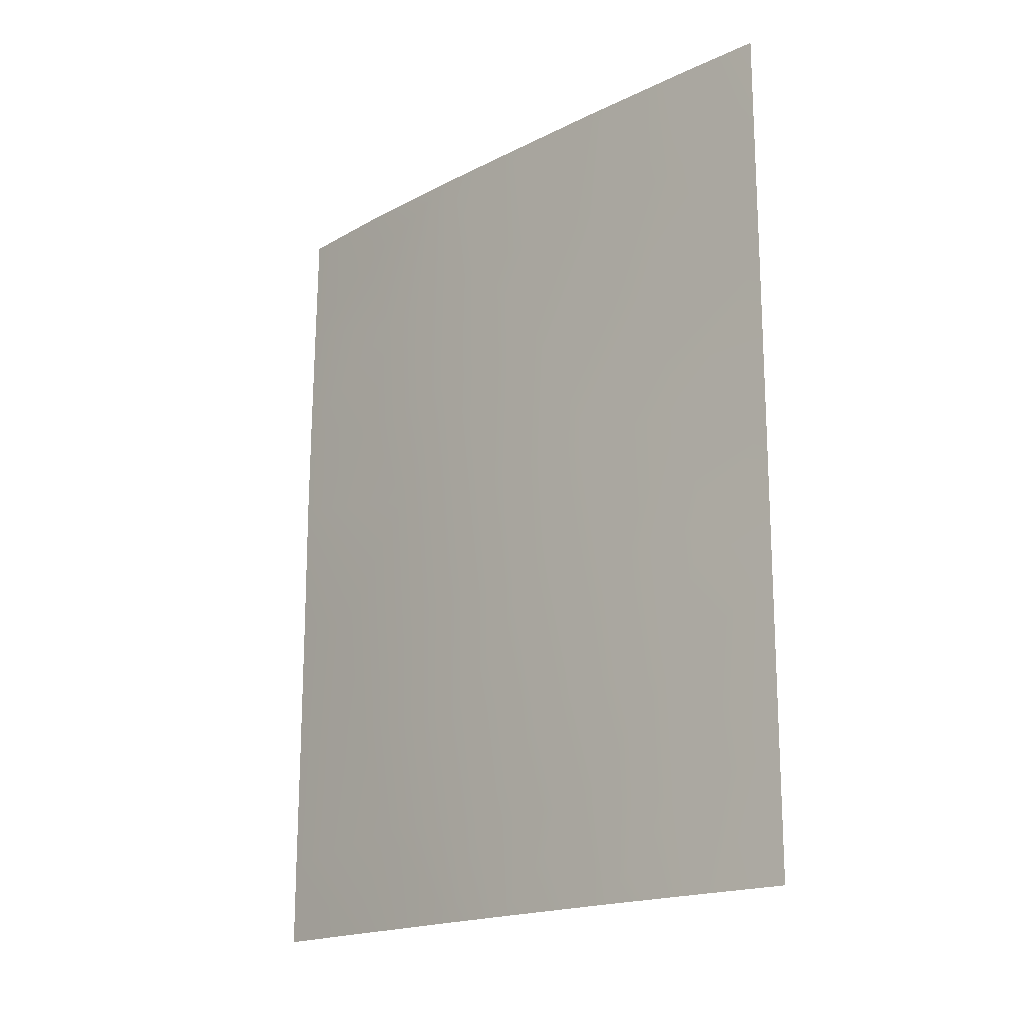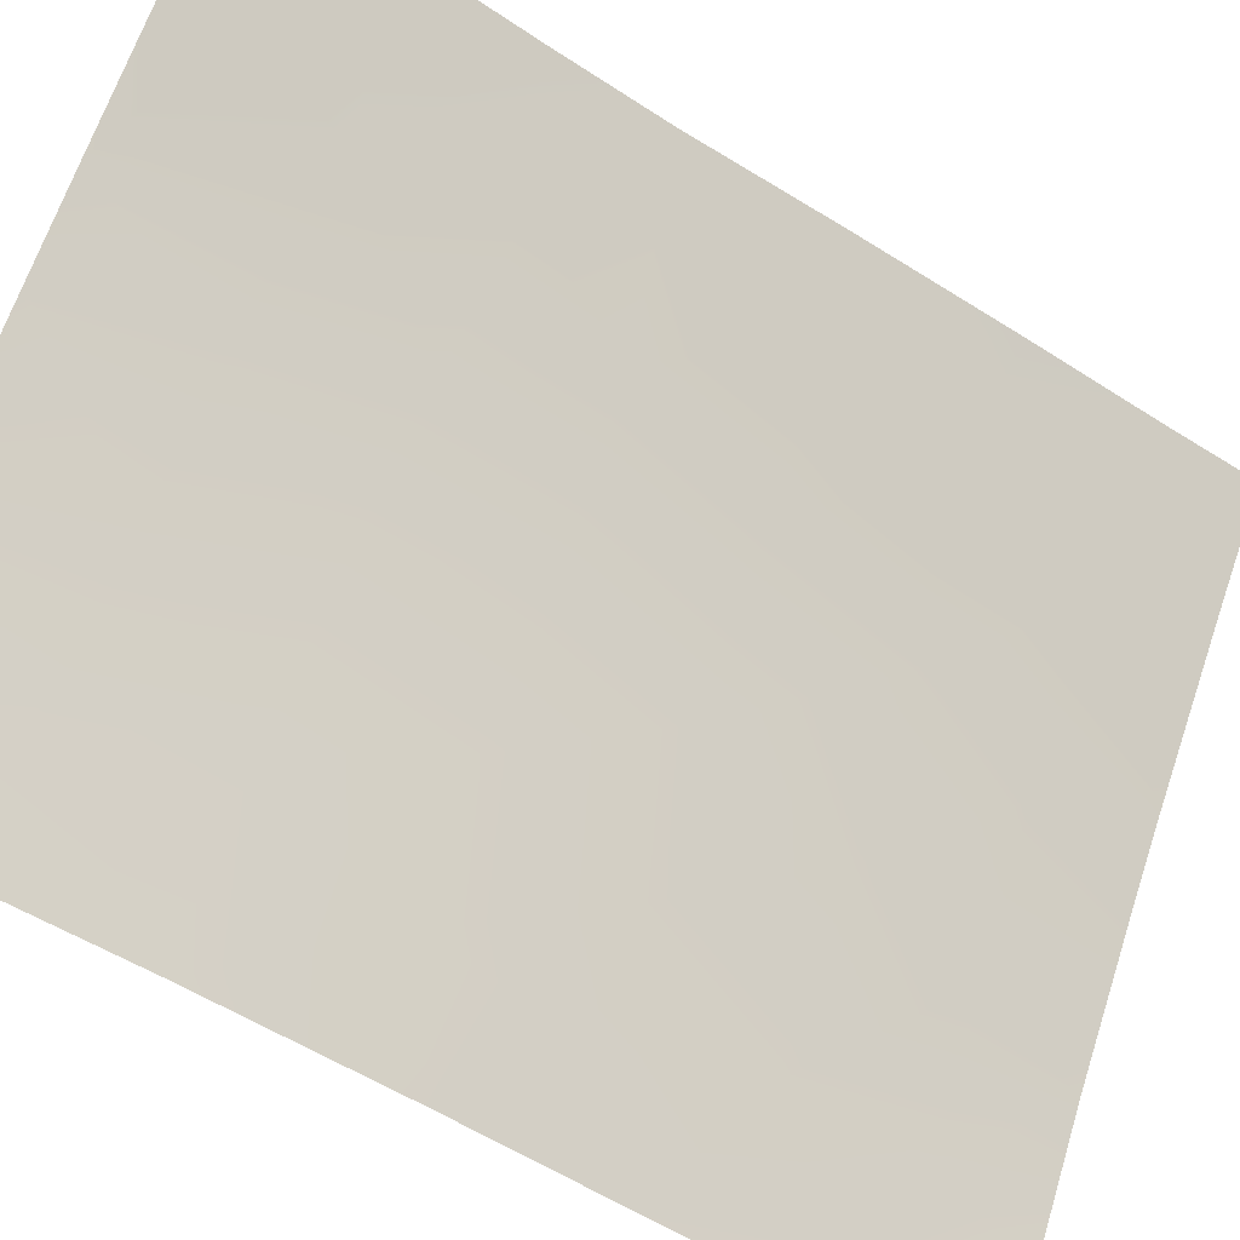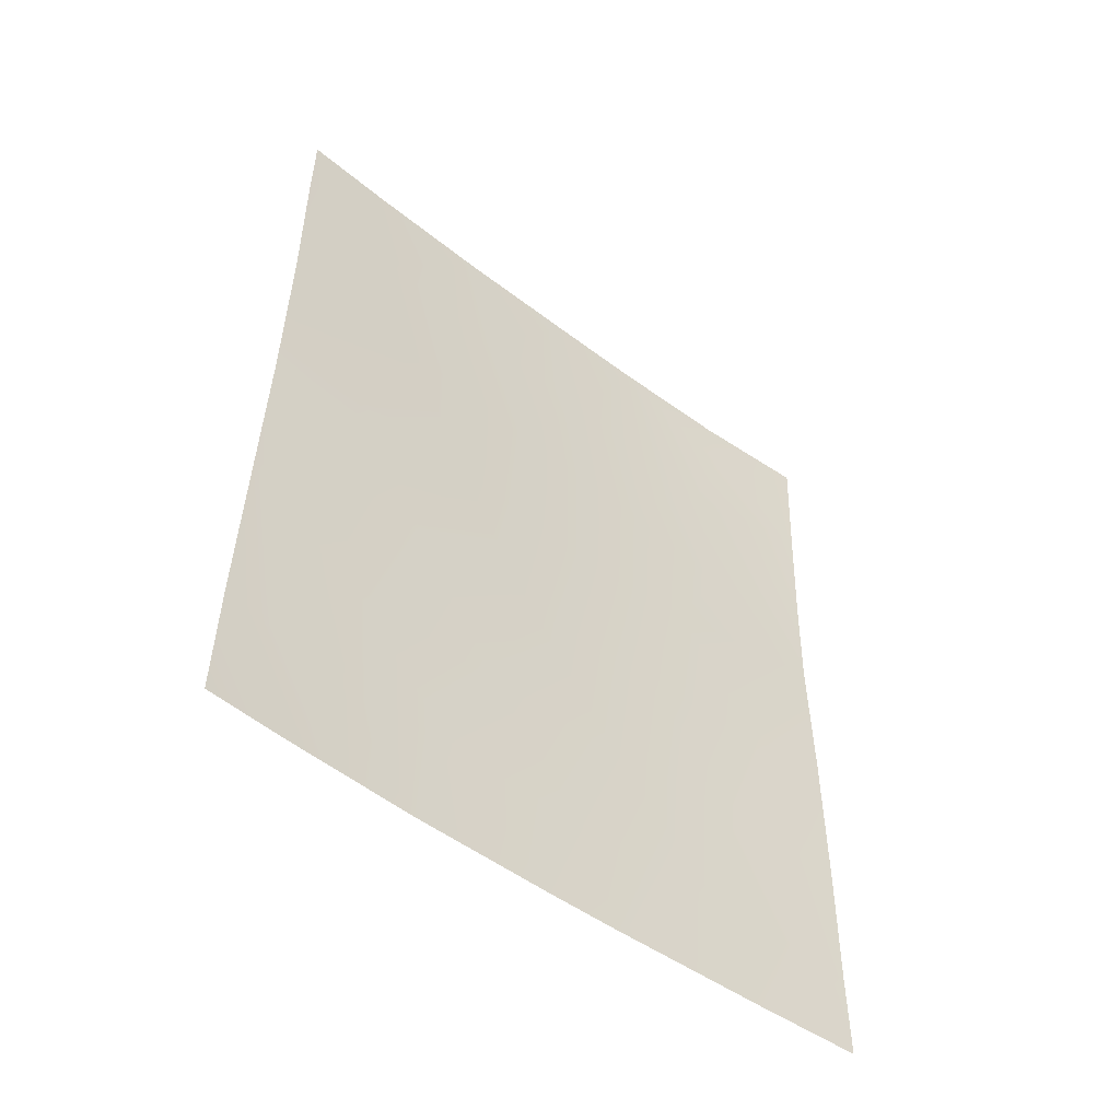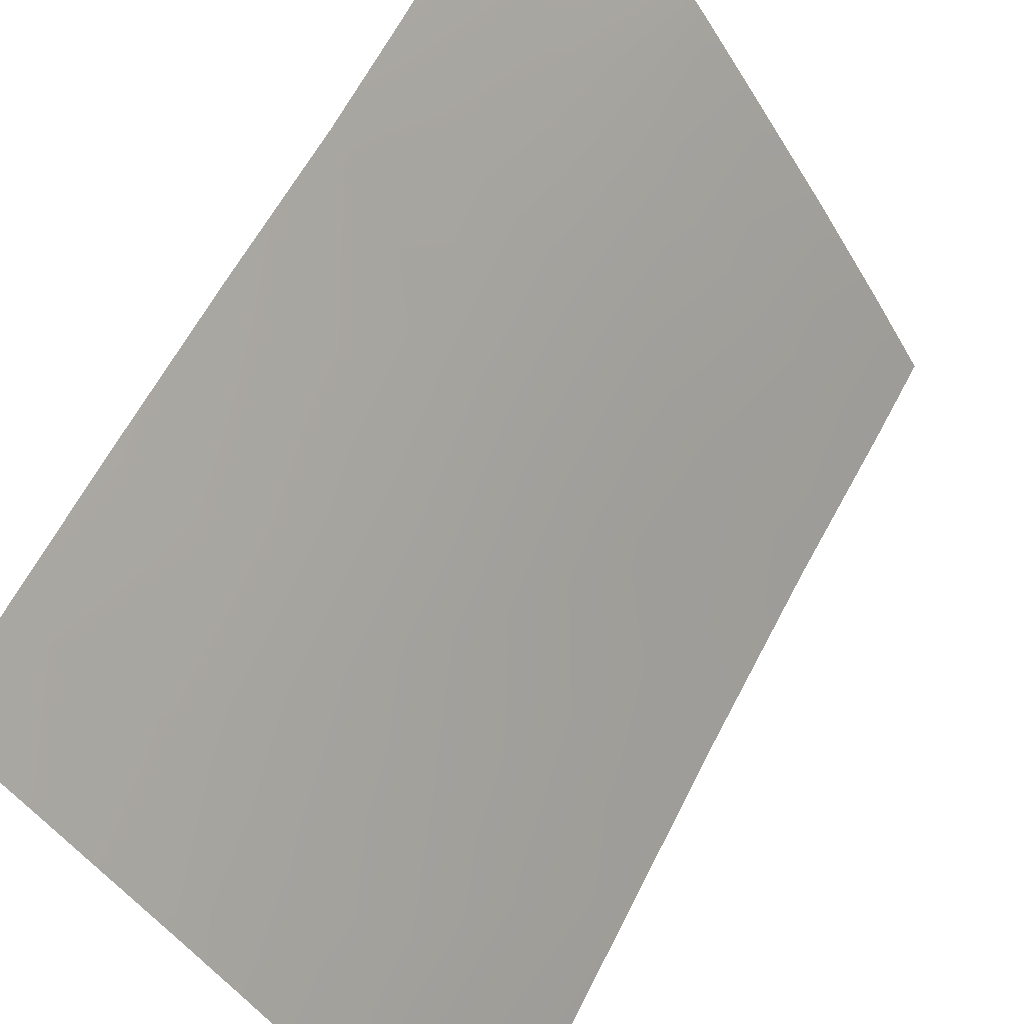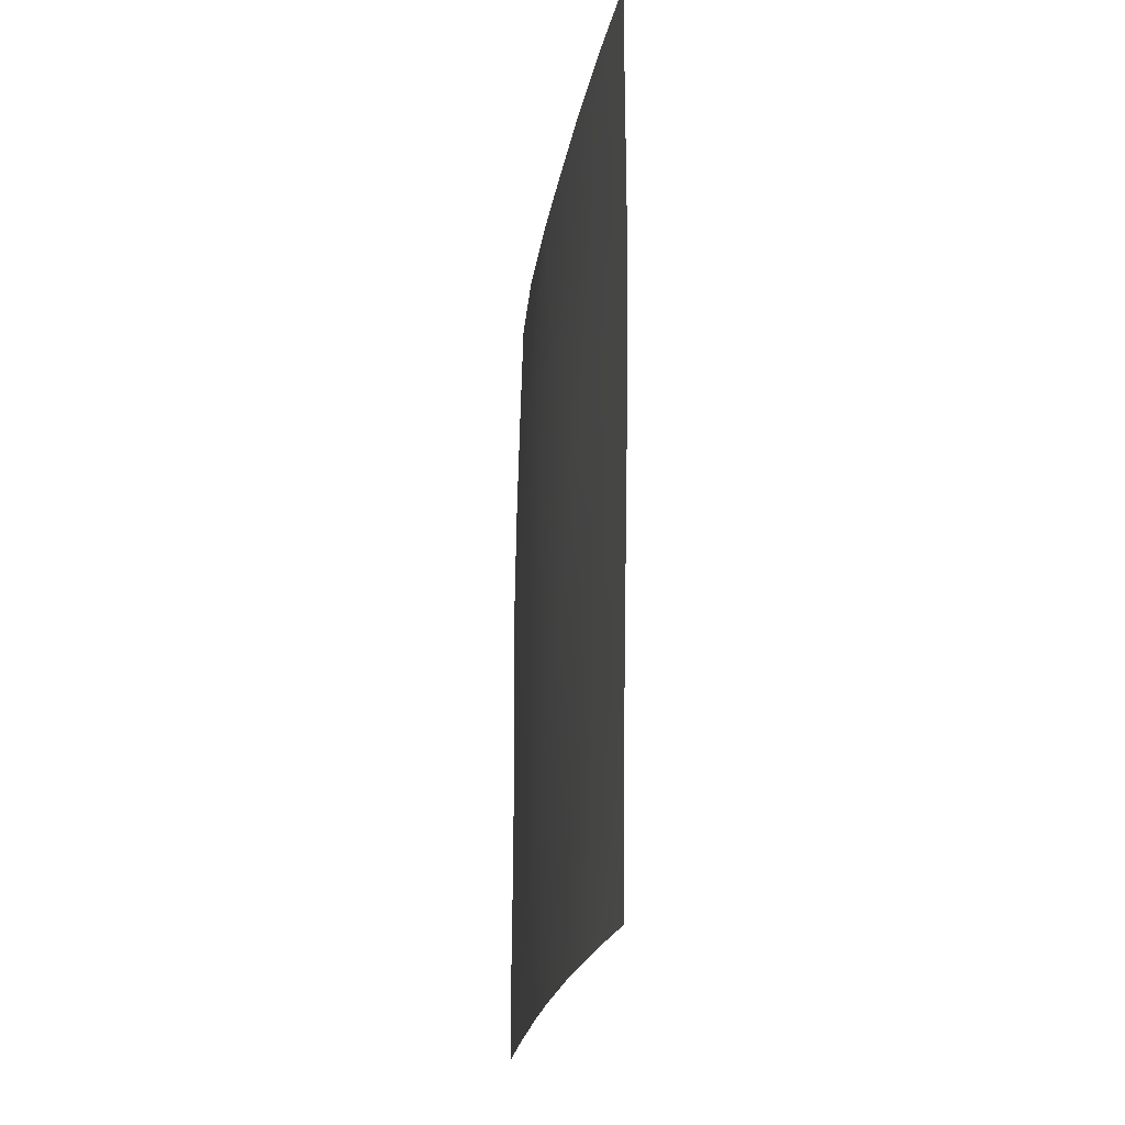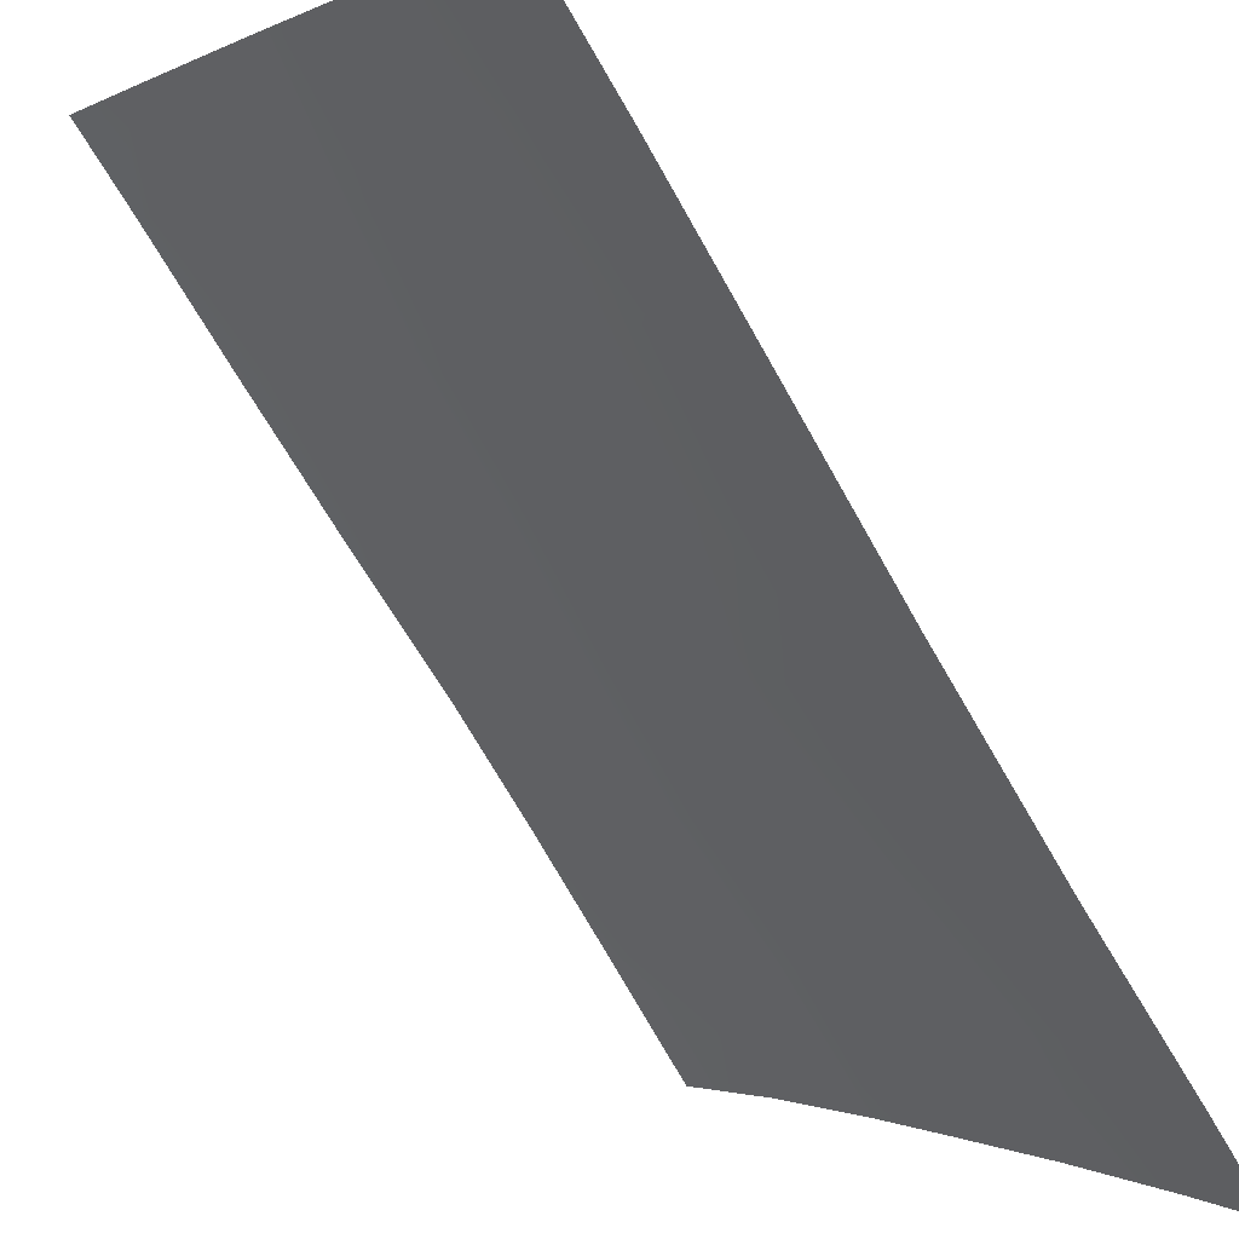
<metadata>
{"format":"obj","ext":"obj","renderer":"f3d","projection":"perspective","resolution":1024,"background":"white","views":[{"elev":-18.0,"azim":101.2,"up":"+Y"},{"elev":-54.0,"azim":-124.0,"up":"+Z"},{"elev":-51.4,"azim":-163.2,"up":"+Y"},{"elev":63.5,"azim":28.2,"up":"+Z"},{"elev":-21.3,"azim":137.7,"up":"+Y"},{"elev":-71.6,"azim":30.9,"up":"+Z"}]}
</metadata>
<code>
v 60.16 46.37 97.12
v 60.71 44.61 96.33
v 60.31 41.03 96.97
v 63.37 48.88 92
v 62.56 48.43 93.33
v 63.39 44.15 92
v 63.53 38 92
v 60.05 50 97.19
v 60.53 48.22 96.52
v 58.16 45.11 100
v 63.36 50 92
v 63.36 46.67 92
v 59.02 38 98.83
v 58.16 38 100
v 58.01 50 100
v 59.02 50 98.68
v 60.93 38 96.12
v 61.73 39.4 94.87
v 62.02 38 94.48
v 58.14 43.12 100
v 58.14 41 100
v 63.51 39.69 92
v 62.64 39.3 93.46
v 59.28 47.86 98.38
v 61.76 50 94.6
v 61.56 48.26 94.93
v 58.13 46.58 100
v 59.09 41.23 98.72
v 62.71 50 93.08
v 61.22 46.51 95.48
v 59.55 44.7 98.02
v 62.83 42.98 92.97
v 63.45 42.04 92
v 58.16 39.17 100
v 58.07 48.34 100
v 60.34 38 96.98
v 60.65 39.39 96.5
v 62.66 44.75 93.17
v 60.78 50 96.09
v 62.26 46.61 93.81
v 62.96 38 92.97
v 59.11 46.14 98.66
v 59.97 42.88 97.44
v 61.77 44.71 94.63
v 62.6 41.06 93.45
v 62.09 42.86 94.16
v 61.09 42.78 95.74
v 61.43 40.98 95.27
v 58.9 49.22 98.87
v 59.49 39.51 98.18
v 58.8 42.91 99.09
f 25 5 26
f 5 29 4
f 13 14 34
f 16 8 49
f 38 32 46
f 40 38 44
f 51 10 31
f 31 42 1
f 50 28 3
f 45 48 46
f 45 23 18
f 19 17 18
f 20 10 51
f 21 20 51
f 22 7 41
f 24 8 9
f 27 35 24
f 27 24 42
f 4 29 11
f 1 2 31
f 6 32 38
f 30 2 1
f 33 22 45
f 28 34 21
f 13 34 50
f 24 35 49
f 35 15 49
f 17 36 37
f 36 13 50
f 8 39 9
f 39 25 26
f 40 30 26
f 23 22 41
f 23 41 19
f 6 38 12
f 42 10 27
f 43 2 47
f 44 47 2
f 44 2 30
f 44 38 46
f 44 46 47
f 45 22 23
f 45 46 32
f 45 32 33
f 51 31 43
f 43 31 2
f 47 48 3
f 42 24 1
f 30 40 44
f 5 12 40
f 47 3 43
f 37 50 3
f 3 28 43
f 33 32 6
f 18 17 37
f 45 18 48
f 46 48 47
f 25 29 5
f 23 19 18
f 12 5 4
f 24 9 1
f 8 24 49
f 49 15 16
f 5 40 26
f 12 38 40
f 31 10 42
f 21 51 28
f 43 28 51
f 18 37 48
f 48 37 3
f 26 9 39
f 30 1 9
f 26 30 9
f 36 50 37
f 50 34 28

</code>
